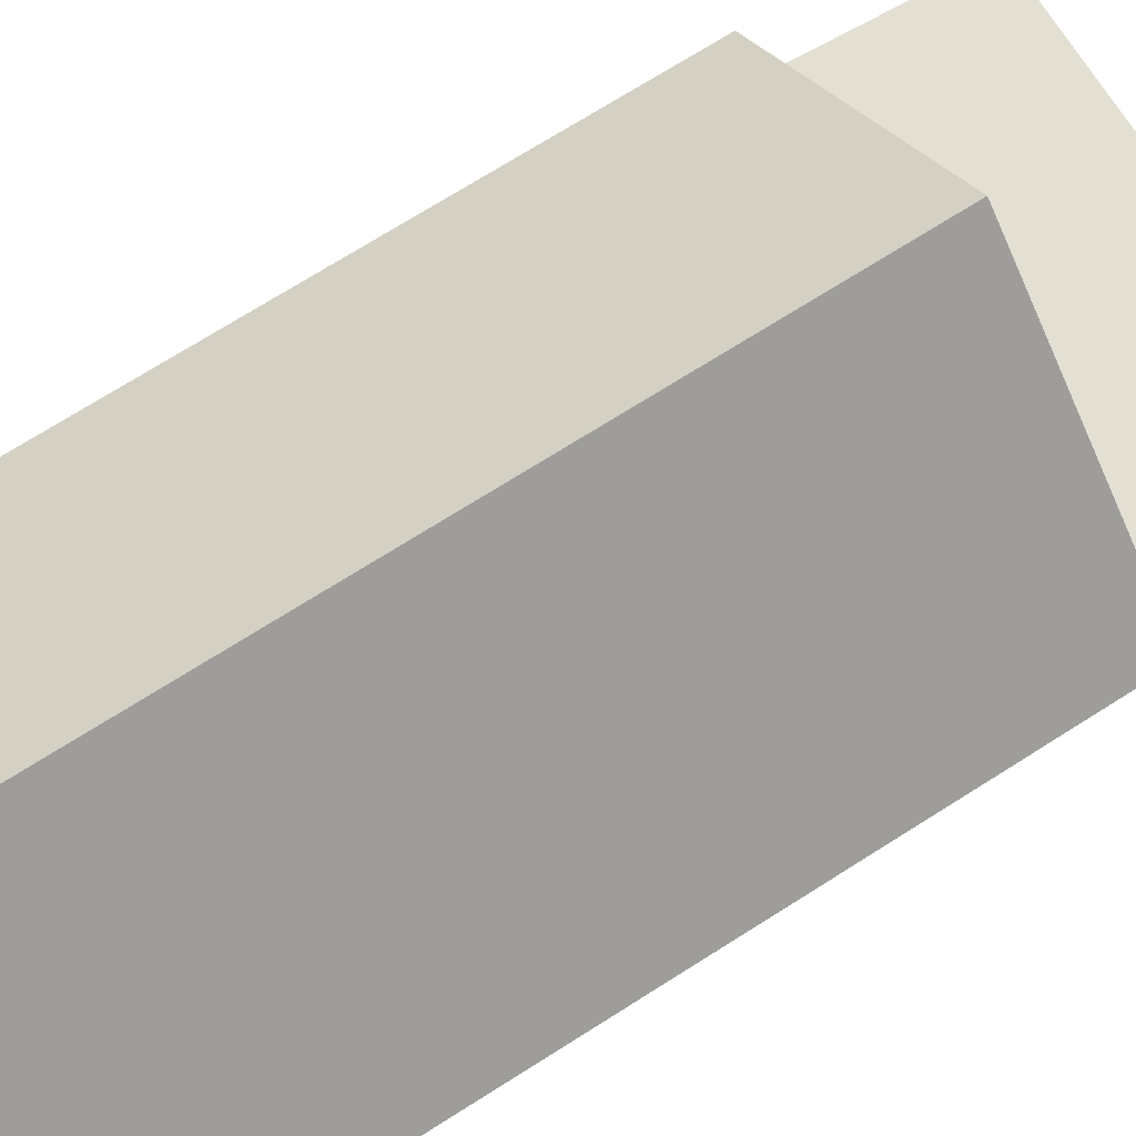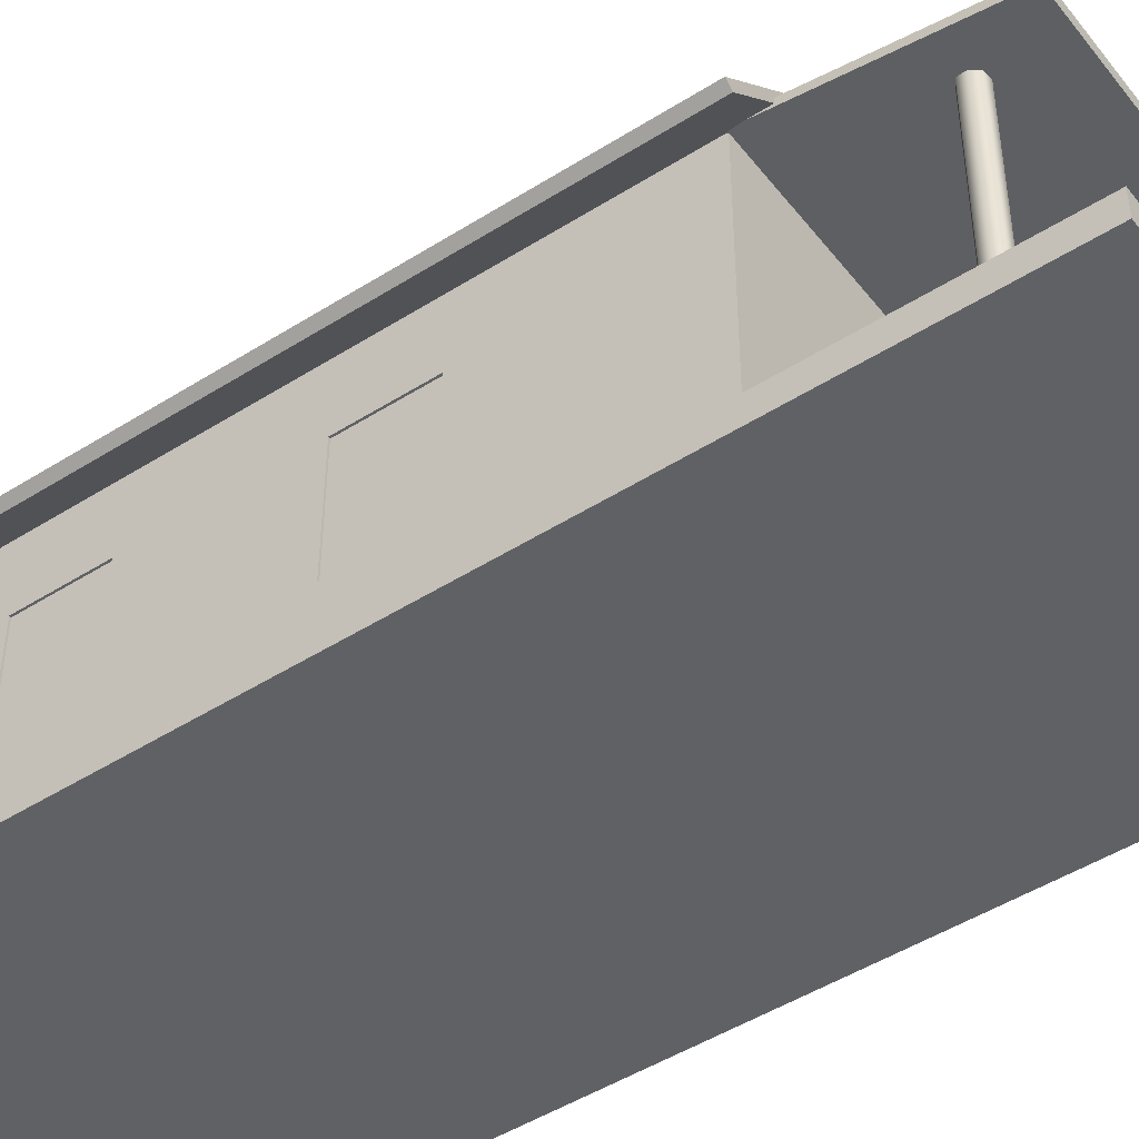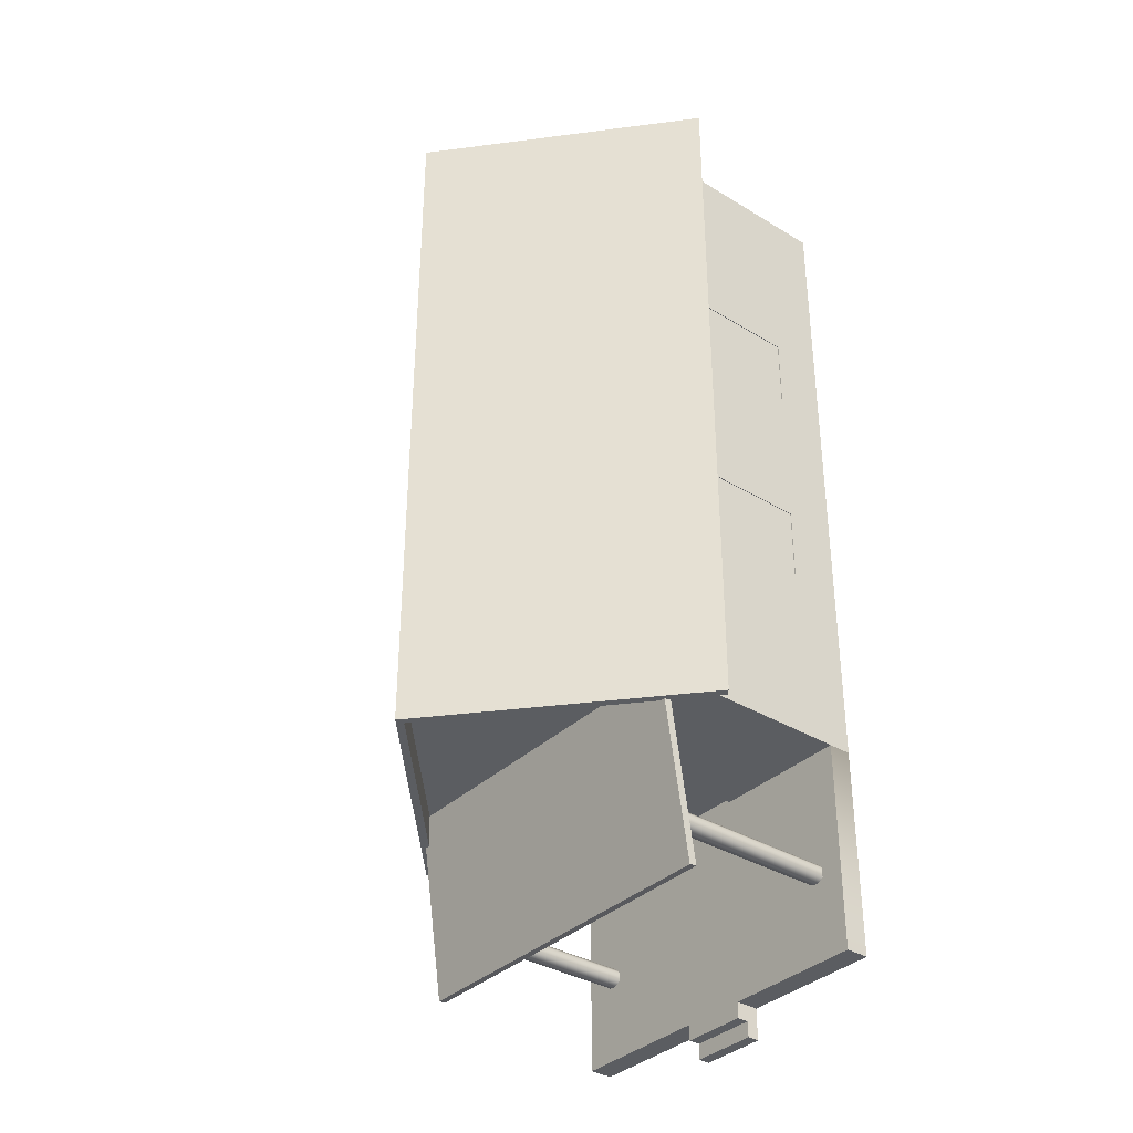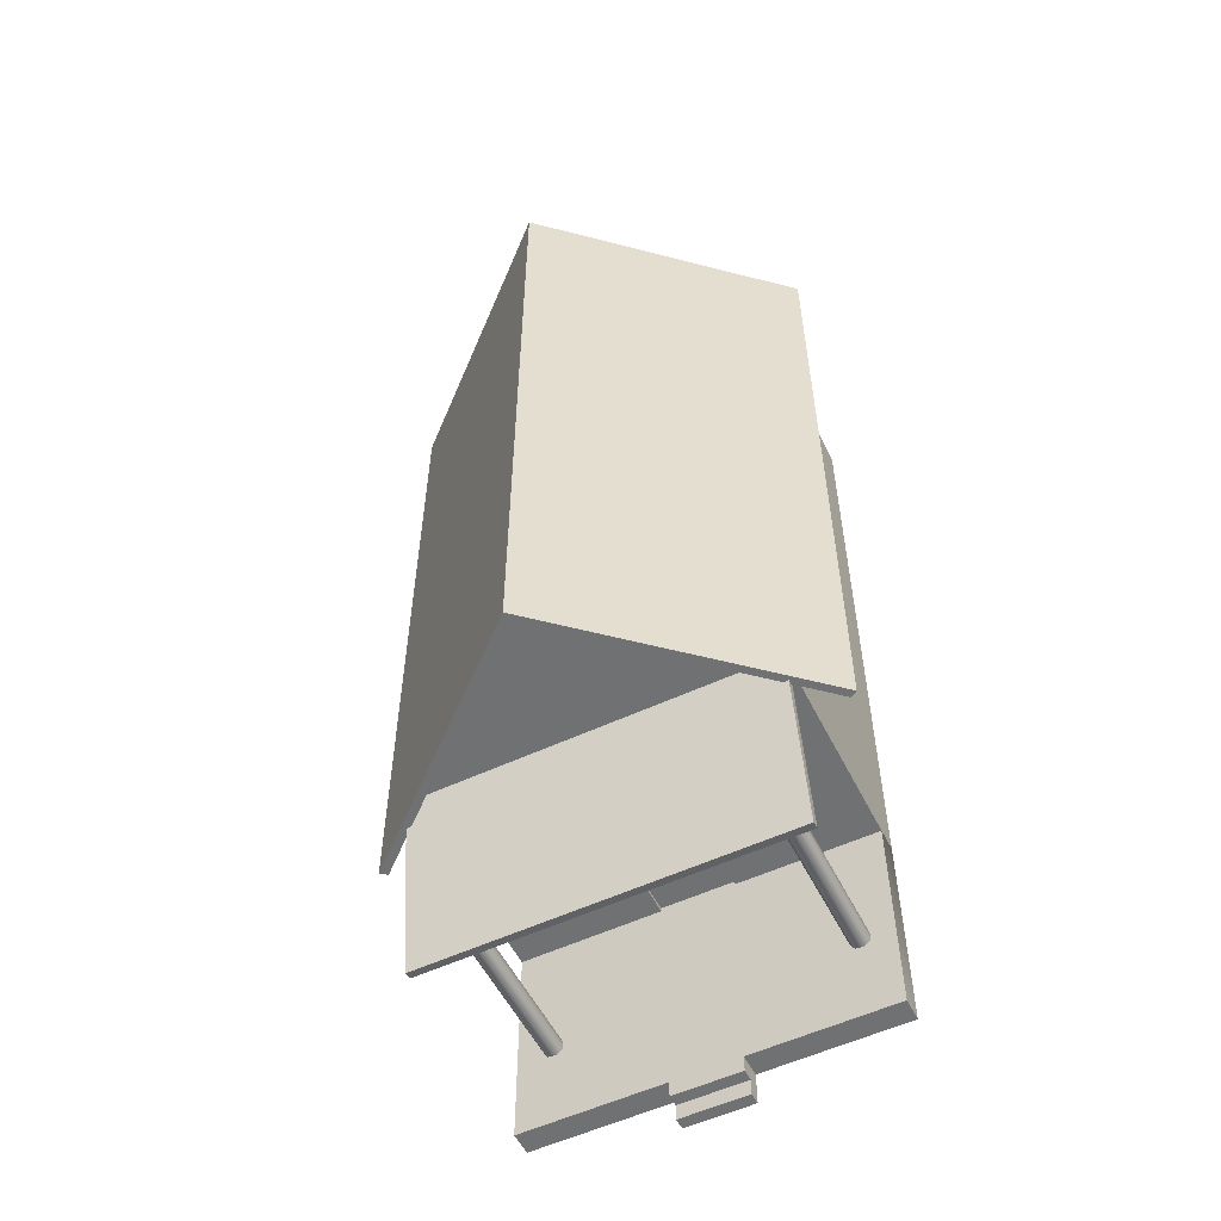
<metadata>
{"format":"obj","ext":"obj","renderer":"f3d","projection":"perspective","resolution":1024,"background":"white","views":[{"elev":72.2,"azim":57.7,"up":"+Y"},{"elev":-47.0,"azim":125.8,"up":"+Y"},{"elev":-35.5,"azim":-128.8,"up":"+Z"},{"elev":-55.1,"azim":-153.7,"up":"+Z"}]}
</metadata>
<code>
g default
v -2.024 8.915 -8.055
v 1.971 8.918 -8.055
v 1.971 1.353 -8.055
v -1.992 1.353 -8.055
v 1.822 8.753 29.13
v 7.08 8.753 29.13
v 1.822 8.907 29.17
v 7.08 8.907 29.17
v 1.822 9.398 27.46
v 7.08 9.398 27.46
v 1.822 9.244 27.42
v 7.08 9.244 27.42
v 2.042 8.753 29.13
v 2.042 8.907 29.17
v 2.042 9.398 27.46
v 2.042 9.244 27.42
v 6.864 8.753 29.13
v 6.864 8.907 29.17
v 6.864 9.398 27.46
v 6.864 9.244 27.42
v 1.822 8.441 27.44
v 2.042 8.441 27.44
v 2.042 8.613 28.9
v 1.822 8.613 28.9
v 6.864 8.441 27.44
v 6.864 8.613 28.9
v 7.08 8.441 27.44
v 7.08 8.613 28.9
v 6.758 8.951 27.23
v 2.229 8.951 27.23
v 2.21 0.08378 27.23
v 6.801 0.08378 27.23
v 9.584 0.08378 27.47
v -9.562 0.08378 27.47
v -9.562 0.08378 -8.258
v 9.584 0.08378 -8.258
v 9.584 1.353 -8.258
v -9.562 1.353 -8.258
v 9.584 1.353 -19.5
v -9.562 1.353 -19.5
v 9.584 0.08378 -19.5
v -9.562 0.08378 -19.5
v -1.992 1.353 -8.258
v 1.971 1.353 -8.258
v 2.21 0.08378 27.47
v 6.801 0.08378 27.47
v 1.807 1.353 -19.5
v 1.808 0.08378 -19.5
v -1.834 1.353 -19.5
v -1.842 0.08378 -19.5
v -1.838 0.7182 -19.5
v 1.807 0.7182 -19.5
v -1.838 0.7182 -21.19
v 1.807 0.7182 -21.19
v 1.808 0.08378 -21.19
v -1.842 0.08378 -21.19
v 1.807 1.353 -20.35
v -1.834 1.353 -20.35
v 1.807 0.7182 -20.35
v -1.838 0.7182 -20.35
v 0.01111 21.37 -9.866
v -12.06 10.68 -9.866
v 12.22 10.72 -9.866
v 0.01111 21.37 29.08
v -12.06 10.68 29.08
v 12.22 10.72 29.08
v -11.7 10.44 29.08
v 0.304 21.1 29.08
v -0.004865 20.83 29.08
v 11.86 10.43 29.08
v 11.86 10.43 -9.866
v -0.2875 21.1 -9.866
v -0.005755 20.84 -9.866
v -11.7 10.44 -9.866
v -8.315 1.178 -14.69
v -8.114 1.178 -14.46
v -7.723 1.178 -14.38
v -7.371 1.178 -14.59
v -7.315 1.178 -14.99
v -7.525 1.178 -15.34
v -7.926 1.178 -15.4
v -8.293 1.178 -15.17
v -8.315 11.53 -14.69
v -8.114 11.53 -14.46
v -7.723 11.53 -14.38
v -7.371 11.53 -14.59
v -7.315 11.53 -14.99
v -7.525 11.53 -15.34
v -7.926 11.53 -15.4
v -8.293 11.53 -15.17
v 9.736 10.92 -18.19
v -9.593 10.92 -18.19
v 9.736 11.32 -18.24
v -9.593 11.32 -18.24
v 9.733 12.79 -8.233
v -9.597 12.79 -8.233
v 9.733 12.39 -8.182
v -9.597 12.39 -8.182
v 7.19 1.178 -14.69
v 7.391 1.178 -14.46
v 7.781 1.178 -14.38
v 8.133 1.178 -14.59
v 8.19 1.178 -14.99
v 7.98 1.178 -15.34
v 7.578 1.178 -15.4
v 7.212 1.178 -15.17
v 7.19 11.53 -14.69
v 7.391 11.53 -14.46
v 7.781 11.53 -14.38
v 8.133 11.53 -14.59
v 8.19 11.53 -14.99
v 7.98 11.53 -15.34
v 7.578 11.53 -15.4
v 7.212 11.53 -15.17
v 2.62 18.73 -8.258
v 4.744 16.82 -8.258
v 1.119 16.81 -8.258
v 1.144 18.73 -8.258
v -1.461 18.72 -8.258
v -1.462 16.79 -8.258
v -4.776 16.77 -8.258
v -2.604 18.72 -8.258
v 0.01111 21.07 -8.258
v 2.62 18.73 -8.258
v 1.144 18.73 -8.258
v -1.461 18.72 -8.258
v -2.604 18.72 -8.258
v -1.992 1.353 -8.258
v -2.024 8.915 -8.258
v -2.024 8.915 -8.055
v -1.992 1.353 -8.055
v 1.971 1.353 -8.258
v -1.992 1.353 -8.258
v -1.992 1.353 -8.055
v 1.971 1.353 -8.055
v 1.971 8.918 -8.258
v 1.971 1.353 -8.258
v 1.971 1.353 -8.055
v 1.971 8.918 -8.055
v -2.024 8.915 -8.258
v 1.971 8.918 -8.258
v 1.971 8.918 -8.055
v -2.024 8.915 -8.055
v -9.562 8.911 -8.258
v -2.024 8.915 -8.258
v -1.992 1.353 -8.258
v -9.562 1.353 -8.258
v -9.562 2.967 -8.258
v -9.562 12.48 -8.258
v 9.584 12.48 -8.258
v 9.584 8.922 -8.258
v 1.971 8.918 -8.258
v -2.024 8.915 -8.258
v -9.562 8.911 -8.258
v 1.971 8.918 -8.258
v 9.584 8.922 -8.258
v 9.584 2.967 -8.258
v 9.584 1.353 -8.258
v 1.971 1.353 -8.258
v 4.744 16.82 -8.258
v 9.584 12.48 -8.258
v -9.562 12.48 -8.258
v -4.776 16.77 -8.258
v -1.462 16.79 -8.258
v 1.119 16.81 -8.258
v 1.192 18.76 -8.239
v 1.166 16.77 -8.239
v -1.51 16.76 -8.239
v -1.509 18.76 -8.239
v 0.01111 21.07 27.47
v -2.578 18.75 27.47
v -1.465 18.74 27.47
v 1.114 18.74 27.47
v 2.608 18.74 27.47
v 9.584 12.48 27.47
v -9.562 12.48 27.47
v -9.562 8.951 27.47
v 2.229 8.951 27.47
v 6.758 8.951 27.47
v 9.584 8.951 27.47
v 9.584 8.951 27.47
v 6.758 8.951 27.47
v 6.801 0.08378 27.47
v 9.584 0.08378 27.47
v 9.584 2.931 27.47
v 2.229 8.951 27.47
v -9.562 8.951 27.47
v -9.562 2.93 27.47
v -9.562 0.08378 27.47
v 2.21 0.08378 27.47
v 6.758 8.951 27.47
v 2.229 8.951 27.47
v 2.229 8.951 27.23
v 6.758 8.951 27.23
v 2.229 8.951 27.47
v 2.21 0.08378 27.47
v 2.21 0.08378 27.23
v 2.229 8.951 27.23
v 6.801 0.08378 27.47
v 6.758 8.951 27.47
v 6.758 8.951 27.23
v 6.801 0.08378 27.23
v 1.114 18.74 27.47
v 1.129 16.96 27.47
v 4.593 16.96 27.47
v 2.608 18.74 27.47
v -4.577 16.95 27.47
v -9.562 12.48 27.47
v 9.584 12.48 27.47
v 4.593 16.96 27.47
v 1.129 16.96 27.47
v -1.48 16.95 27.47
v -2.578 18.75 27.47
v -4.577 16.95 27.47
v -1.48 16.95 27.47
v -1.465 18.74 27.47
v 2.21 0.08378 28.64
v 6.801 0.08378 28.64
v 6.801 0.6306 28.64
v 2.21 0.6306 28.64
v 2.21 0.08378 27.47
v 6.801 0.08378 27.47
v 6.801 0.08378 28.64
v 2.21 0.08378 28.64
v 6.801 0.08378 27.47
v 6.801 0.6306 27.47
v 6.801 0.6306 28.64
v 6.801 0.08378 28.64
v 6.801 0.6306 27.47
v 2.21 0.6306 27.47
v 2.21 0.6306 28.64
v 6.801 0.6306 28.64
v 2.21 0.6306 27.47
v 2.21 0.08378 27.47
v 2.21 0.08378 28.64
v 2.21 0.6306 28.64
v -1.519 18.77 27.43
v -1.535 16.93 27.43
v 1.154 16.93 27.43
v 1.139 18.77 27.43
v 9.584 8.943 17.51
v 9.584 8.951 27.47
v 9.584 2.931 27.47
v 9.584 2.941 17.55
v 9.584 12.48 -8.258
v 9.584 12.48 27.47
v 9.584 8.951 27.47
v 9.584 8.943 17.51
v 9.584 8.94 13.51
v 9.584 8.933 5.542
v 9.584 8.93 1.502
v 9.584 8.922 -8.258
v 9.584 2.967 -8.258
v 9.584 2.957 1.541
v 9.584 2.953 5.581
v 9.584 2.945 13.54
v 9.584 2.941 17.55
v 9.584 2.931 27.47
v 9.584 0.08378 27.47
v 9.584 0.08378 -8.258
v 9.584 1.353 -8.258
v 9.584 8.922 -8.258
v 9.584 8.93 1.502
v 9.584 2.957 1.541
v 9.584 2.967 -8.258
v 9.584 8.933 5.542
v 9.584 8.94 13.51
v 9.584 2.945 13.54
v 9.584 2.953 5.581
v 9.584 8.93 1.502
v 9.584 8.933 5.542
v 9.264 8.933 5.542
v 9.264 8.93 1.502
v 9.584 8.933 5.542
v 9.584 2.953 5.581
v 9.264 2.953 5.581
v 9.264 8.933 5.542
v 9.584 2.953 5.581
v 9.584 2.957 1.541
v 9.264 2.957 1.541
v 9.264 2.953 5.581
v 9.584 2.957 1.541
v 9.584 8.93 1.502
v 9.264 8.93 1.502
v 9.264 2.957 1.541
v 9.584 8.94 13.51
v 9.584 8.943 17.51
v 9.264 8.943 17.51
v 9.264 8.94 13.51
v 9.584 8.943 17.51
v 9.584 2.941 17.55
v 9.264 2.941 17.55
v 9.264 8.943 17.51
v 9.584 2.941 17.55
v 9.584 2.945 13.54
v 9.264 2.945 13.54
v 9.264 2.941 17.55
v 9.584 2.945 13.54
v 9.584 8.94 13.51
v 9.264 8.94 13.51
v 9.264 2.945 13.54
v 9.496 8.93 1.502
v 9.496 8.933 5.542
v 9.496 2.953 5.581
v 9.496 2.957 1.541
v 9.496 8.94 13.51
v 9.496 8.943 17.51
v 9.496 2.941 17.55
v 9.496 2.945 13.54
v -9.562 12.48 27.47
v -9.562 12.48 -8.258
v -9.562 8.911 -8.258
v -9.562 8.922 1.494
v -9.562 8.926 5.553
v -9.562 8.935 13.51
v -9.562 8.94 17.51
v -9.562 8.951 27.47
v -9.562 2.93 27.47
v -9.562 2.941 17.51
v -9.562 2.945 13.51
v -9.562 2.953 5.592
v -9.562 2.957 1.534
v -9.562 2.967 -8.258
v -9.562 1.353 -8.258
v -9.562 0.08378 -8.258
v -9.562 0.08378 27.47
v -9.562 8.922 1.494
v -9.562 8.911 -8.258
v -9.562 2.967 -8.258
v -9.562 2.957 1.534
v -9.562 8.951 27.47
v -9.562 8.94 17.51
v -9.562 2.941 17.51
v -9.562 2.93 27.47
v -9.562 8.935 13.51
v -9.562 8.926 5.553
v -9.562 2.953 5.592
v -9.562 2.945 13.51
v -9.562 8.94 17.51
v -9.562 8.935 13.51
v -9.206 8.935 13.51
v -9.206 8.94 17.51
v -9.562 8.935 13.51
v -9.562 2.945 13.51
v -9.206 2.945 13.51
v -9.206 8.935 13.51
v -9.562 2.945 13.51
v -9.562 2.941 17.51
v -9.206 2.941 17.51
v -9.206 2.945 13.51
v -9.562 2.941 17.51
v -9.562 8.94 17.51
v -9.206 8.94 17.51
v -9.206 2.941 17.51
v -9.562 8.926 5.553
v -9.562 8.922 1.494
v -9.206 8.922 1.494
v -9.206 8.926 5.553
v -9.562 8.922 1.494
v -9.562 2.957 1.534
v -9.206 2.957 1.534
v -9.206 8.922 1.494
v -9.562 2.957 1.534
v -9.562 2.953 5.592
v -9.206 2.953 5.592
v -9.206 2.957 1.534
v -9.562 2.953 5.592
v -9.562 8.926 5.553
v -9.206 8.926 5.553
v -9.206 2.953 5.592
v -9.525 8.94 17.51
v -9.525 8.935 13.51
v -9.525 2.945 13.51
v -9.525 2.941 17.51
v -9.525 8.926 5.553
v -9.525 8.922 1.494
v -9.525 2.957 1.534
v -9.525 2.953 5.592
g polySurface73
f 1 2 4
f 4 2 3
f 7 5 14
f 5 13 14
f 14 13 18
f 6 8 17
f 8 18 17
f 13 17 18
f 9 7 15
f 7 14 15
f 15 14 19
f 8 10 18
f 10 19 18
f 14 18 19
f 21 22 24
f 24 22 23
f 21 24 11
f 7 9 5
f 5 9 24
f 9 11 24
f 13 16 17
f 17 16 20
f 26 25 28
f 28 25 27
f 10 12 20
f 20 12 25
f 12 27 25
f 13 23 16
f 16 23 22
f 13 5 23
f 23 5 24
f 17 20 26
f 26 20 25
f 27 12 28
f 10 8 12
f 8 6 12
f 6 28 12
f 6 17 28
f 28 17 26
f 9 15 16
f 10 20 19
f 16 15 20
f 15 19 20
f 9 16 11
f 16 22 11
f 22 21 11
f 30 31 29
f 29 31 32
f 40 49 42
f 49 51 42
f 51 50 42
f 38 43 40
f 40 43 49
f 43 44 49
f 49 44 47
f 37 39 44
f 44 39 47
f 37 36 39
f 39 36 41
f 35 36 34
f 34 36 45
f 45 36 46
f 36 33 46
f 35 38 42
f 42 38 40
f 35 42 36
f 42 50 36
f 50 48 36
f 48 41 36
f 35 36 38
f 38 36 37
f 47 39 52
f 39 41 52
f 41 48 52
f 54 55 53
f 53 55 56
f 57 59 58
f 58 59 60
f 51 52 53
f 53 52 54
f 52 48 54
f 54 48 55
f 48 50 55
f 55 50 56
f 50 51 56
f 56 51 53
f 49 47 58
f 58 47 57
f 47 52 57
f 57 52 59
f 52 51 59
f 59 51 60
f 51 49 60
f 60 49 58
f 61 72 64
f 62 65 72
f 72 65 64
f 62 74 65
f 65 74 67
f 63 61 66
f 64 68 61
f 61 68 66
f 63 71 61
f 72 61 73
f 61 71 73
f 65 67 64
f 68 64 69
f 64 67 69
f 69 70 68
f 68 70 66
f 73 74 72
f 72 74 62
f 70 71 66
f 66 71 63
f 70 69 71
f 71 69 73
f 73 69 74
f 74 69 67
f 75 76 83
f 83 76 84
f 76 77 84
f 84 77 85
f 77 78 85
f 85 78 86
f 78 79 86
f 86 79 87
f 79 80 87
f 87 80 88
f 80 81 88
f 88 81 89
f 81 82 89
f 89 82 90
f 82 75 90
f 90 75 83
f 82 81 75
f 81 80 75
f 80 79 75
f 75 79 76
f 76 79 77
f 79 78 77
f 90 83 89
f 89 83 88
f 88 83 87
f 83 84 87
f 84 85 87
f 85 86 87
f 91 92 93
f 93 92 94
f 93 94 95
f 95 94 96
f 95 96 97
f 97 96 98
f 97 98 91
f 91 98 92
f 92 98 94
f 94 98 96
f 91 93 97
f 97 93 95
f 99 100 107
f 107 100 108
f 100 101 108
f 108 101 109
f 101 102 109
f 109 102 110
f 102 103 110
f 110 103 111
f 103 104 111
f 111 104 112
f 104 105 112
f 112 105 113
f 105 106 113
f 113 106 114
f 106 99 114
f 114 99 107
f 106 105 99
f 105 104 99
f 104 103 99
f 99 103 100
f 100 103 101
f 103 102 101
f 114 107 113
f 113 107 112
f 112 107 111
f 107 108 111
f 108 109 111
f 109 110 111
f 116 117 115
f 115 117 118
f 119 120 122
f 122 120 121
f 124 125 123
f 127 123 126
f 123 125 126
f 128 129 131
f 131 129 130
f 132 133 135
f 135 133 134
f 136 137 139
f 139 137 138
f 140 141 143
f 143 141 142
f 146 147 145
f 147 148 145
f 144 145 148
f 149 150 154
f 154 150 153
f 153 150 152
f 150 151 152
f 156 157 155
f 158 159 157
f 155 157 159
f 161 162 160
f 160 162 165
f 165 162 164
f 162 163 164
f 166 167 169
f 169 167 168
f 171 172 170
f 174 170 173
f 170 172 173
f 175 176 180
f 180 176 179
f 179 176 178
f 176 177 178
f 181 182 185
f 184 185 183
f 182 183 185
f 186 187 190
f 187 188 190
f 188 189 190
f 191 192 194
f 194 192 193
f 195 196 198
f 198 196 197
f 199 200 202
f 202 200 201
f 203 204 206
f 206 204 205
f 208 209 207
f 207 209 212
f 212 209 211
f 209 210 211
f 214 215 213
f 213 215 216
f 217 218 220
f 220 218 219
f 221 222 224
f 224 222 223
f 225 226 228
f 228 226 227
f 229 230 232
f 232 230 231
f 233 234 236
f 236 234 235
f 237 238 240
f 240 238 239
f 241 242 244
f 244 242 243
f 245 246 252
f 252 246 251
f 251 246 250
f 250 246 249
f 249 246 248
f 246 247 248
f 253 254 261
f 259 260 258
f 258 260 257
f 257 260 256
f 256 260 255
f 255 260 254
f 254 260 261
f 262 263 265
f 265 263 264
f 266 267 269
f 269 267 268
f 270 271 273
f 273 271 272
f 274 275 277
f 277 275 276
f 278 279 281
f 281 279 280
f 282 283 285
f 285 283 284
f 286 287 289
f 289 287 288
f 290 291 293
f 293 291 292
f 294 295 297
f 297 295 296
f 298 299 301
f 301 299 300
f 302 303 305
f 305 303 304
f 306 307 309
f 309 307 308
f 310 311 317
f 317 311 316
f 316 311 315
f 315 311 314
f 314 311 313
f 311 312 313
f 323 324 322
f 325 326 324
f 324 326 322
f 322 326 321
f 321 326 320
f 320 326 319
f 318 319 326
f 328 329 327
f 327 329 330
f 331 332 334
f 334 332 333
f 336 337 335
f 335 337 338
f 339 340 342
f 342 340 341
f 343 344 346
f 346 344 345
f 347 348 350
f 350 348 349
f 351 352 354
f 354 352 353
f 355 356 358
f 358 356 357
f 359 360 362
f 362 360 361
f 363 364 366
f 366 364 365
f 367 368 370
f 370 368 369
f 371 372 374
f 374 372 373
f 376 377 375
f 375 377 378

</code>
